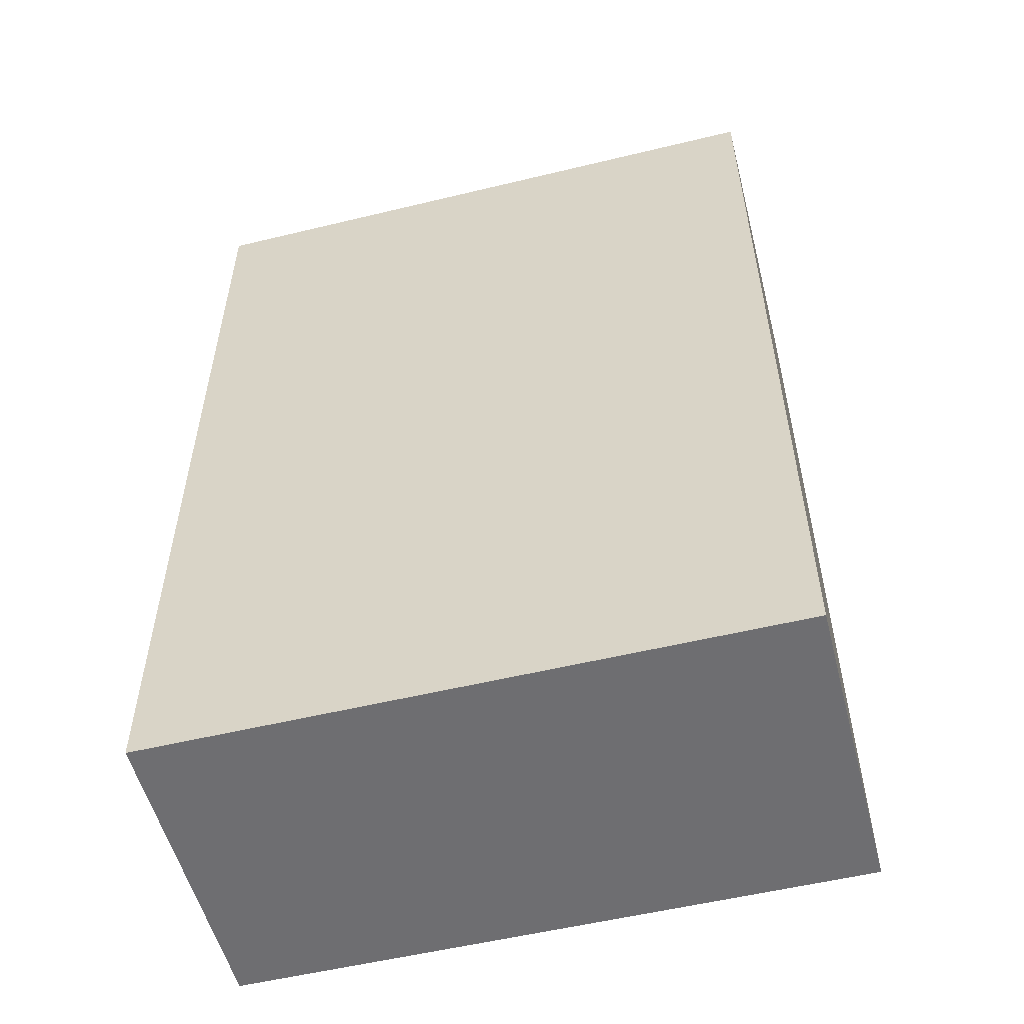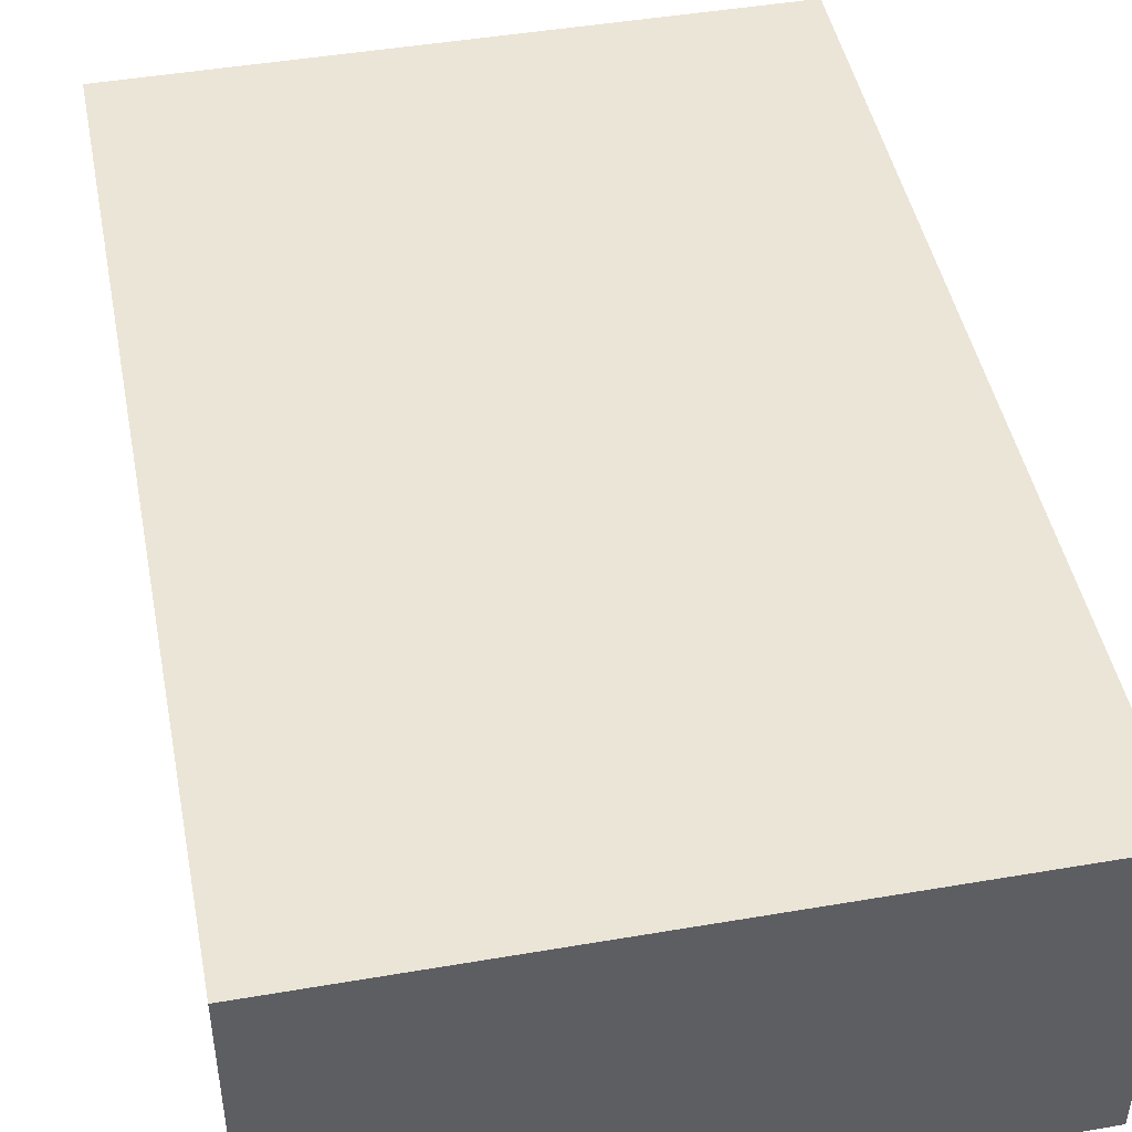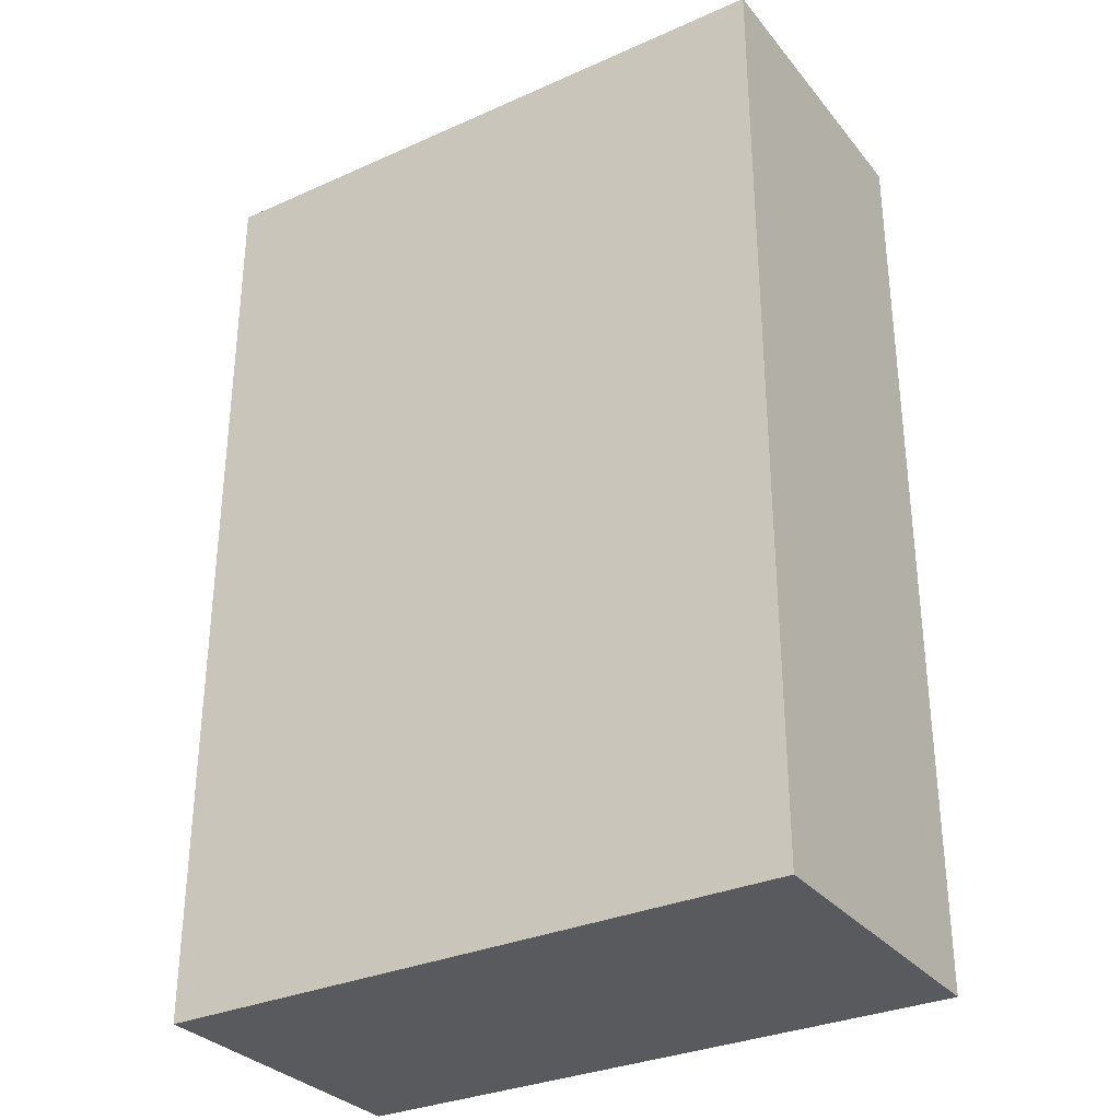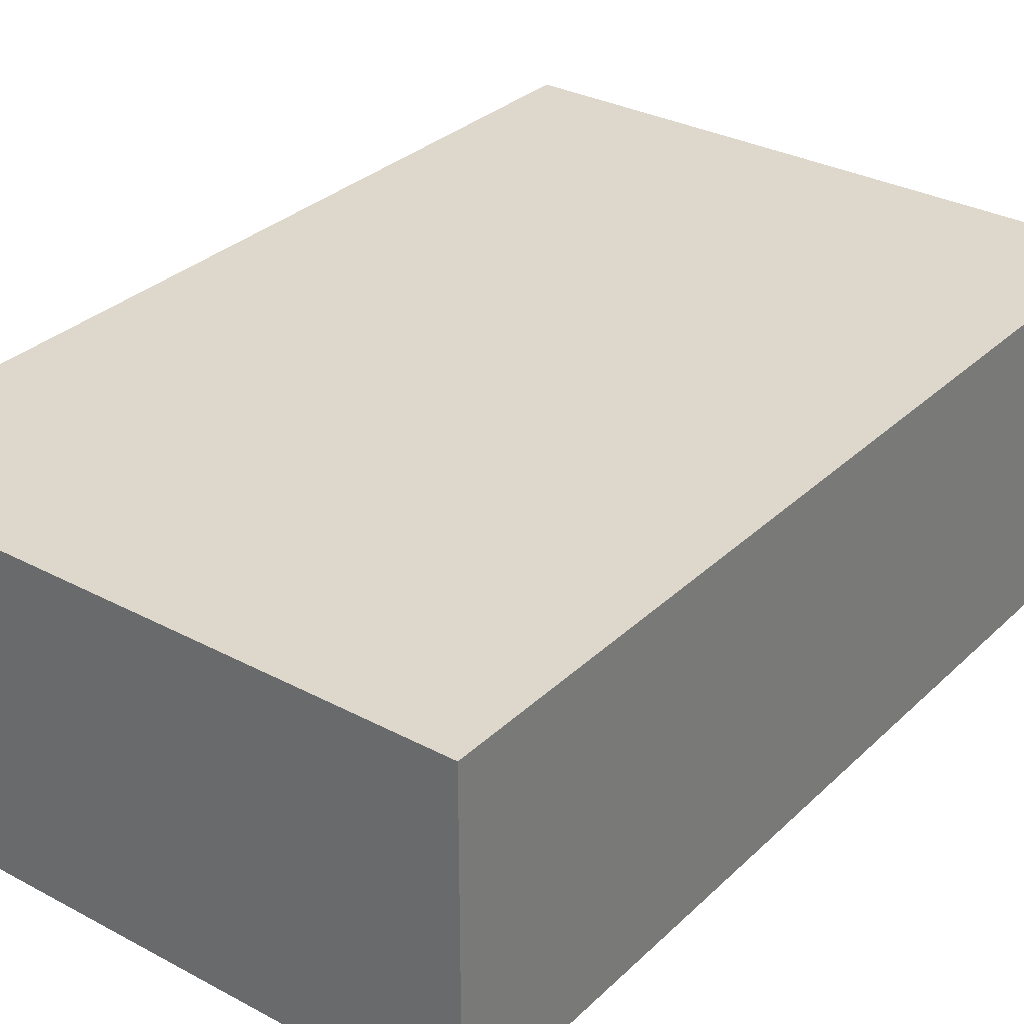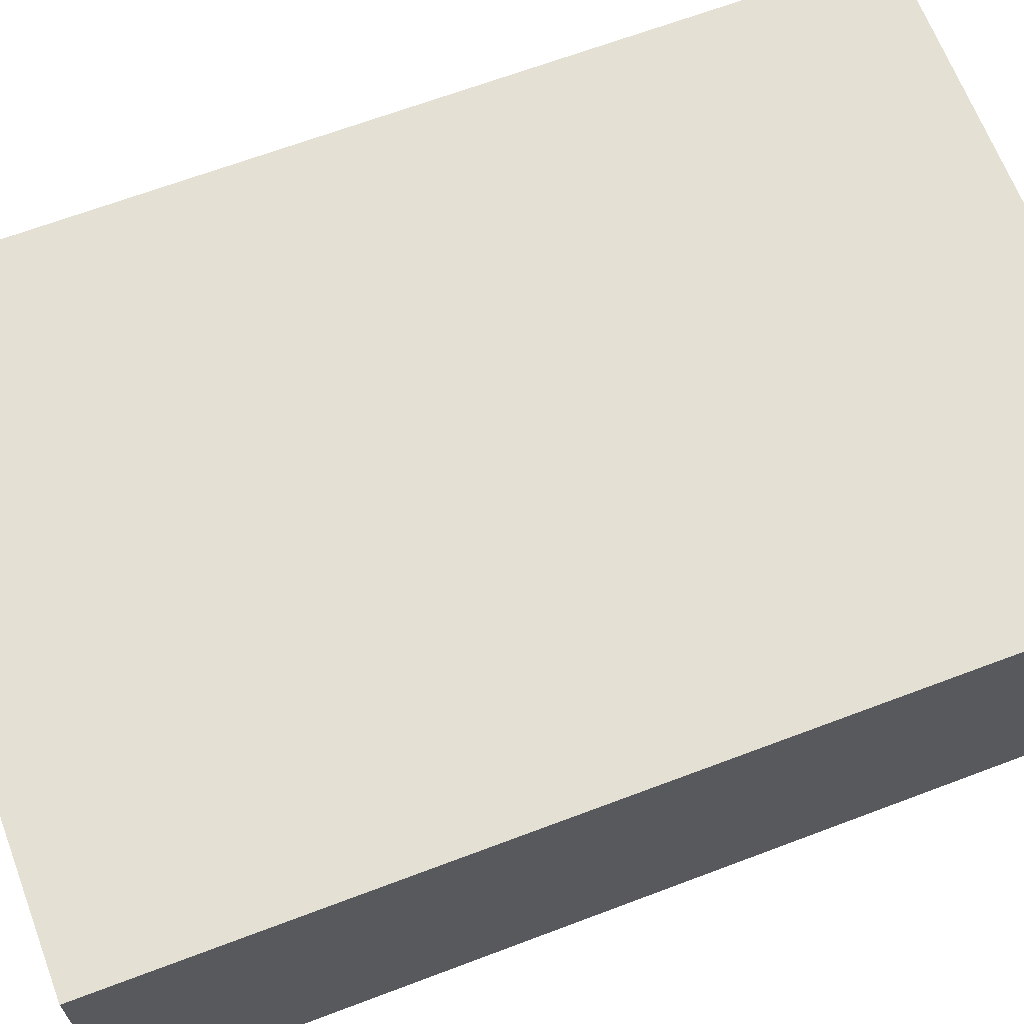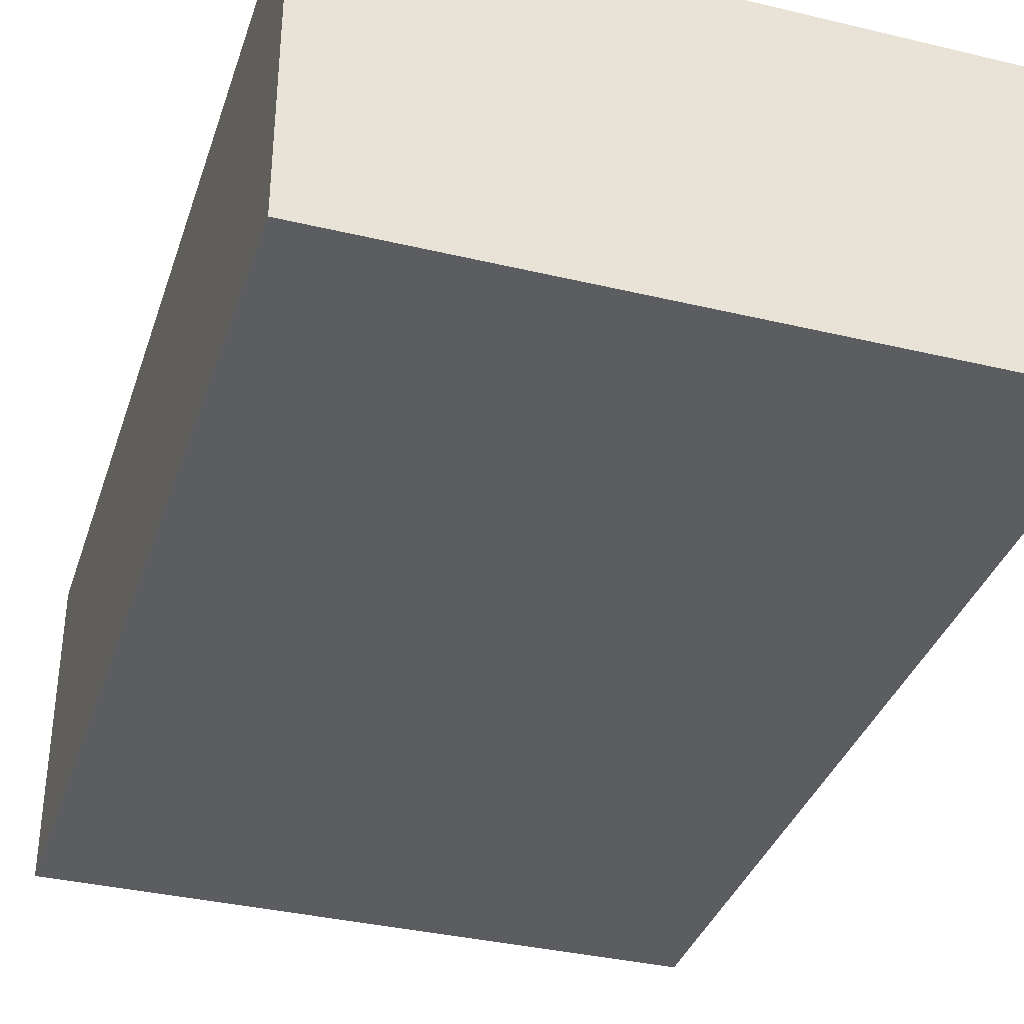
<metadata>
{"format":"obj","ext":"obj","renderer":"f3d","projection":"perspective","resolution":1024,"background":"white","views":[{"elev":-54.4,"azim":-165.6,"up":"+Y"},{"elev":45.9,"azim":-11.1,"up":"+Z"},{"elev":-31.5,"azim":-147.8,"up":"+Y"},{"elev":31.3,"azim":37.2,"up":"+Z"},{"elev":66.2,"azim":69.2,"up":"+Z"},{"elev":-36.0,"azim":-17.4,"up":"+Z"}]}
</metadata>
<code>
o Object_To_Grasp_1_Object_To_Grasp_1.001
v -0.1 0.3 0.05
v 0.1 0.3 0.05
v -0.1 0.3 -0.05
v 0.1 0.3 -0.05
v 0.1 0 0.05
v -0.1 0 0.05
v 0.1 0 -0.05
v -0.1 0 -0.05
f 1 2 3
f 3 2 4
f 5 6 7
f 7 6 8
f 7 8 4
f 4 8 3
f 5 7 2
f 2 7 4
f 6 5 1
f 1 5 2
f 8 6 3
f 3 6 1

</code>
